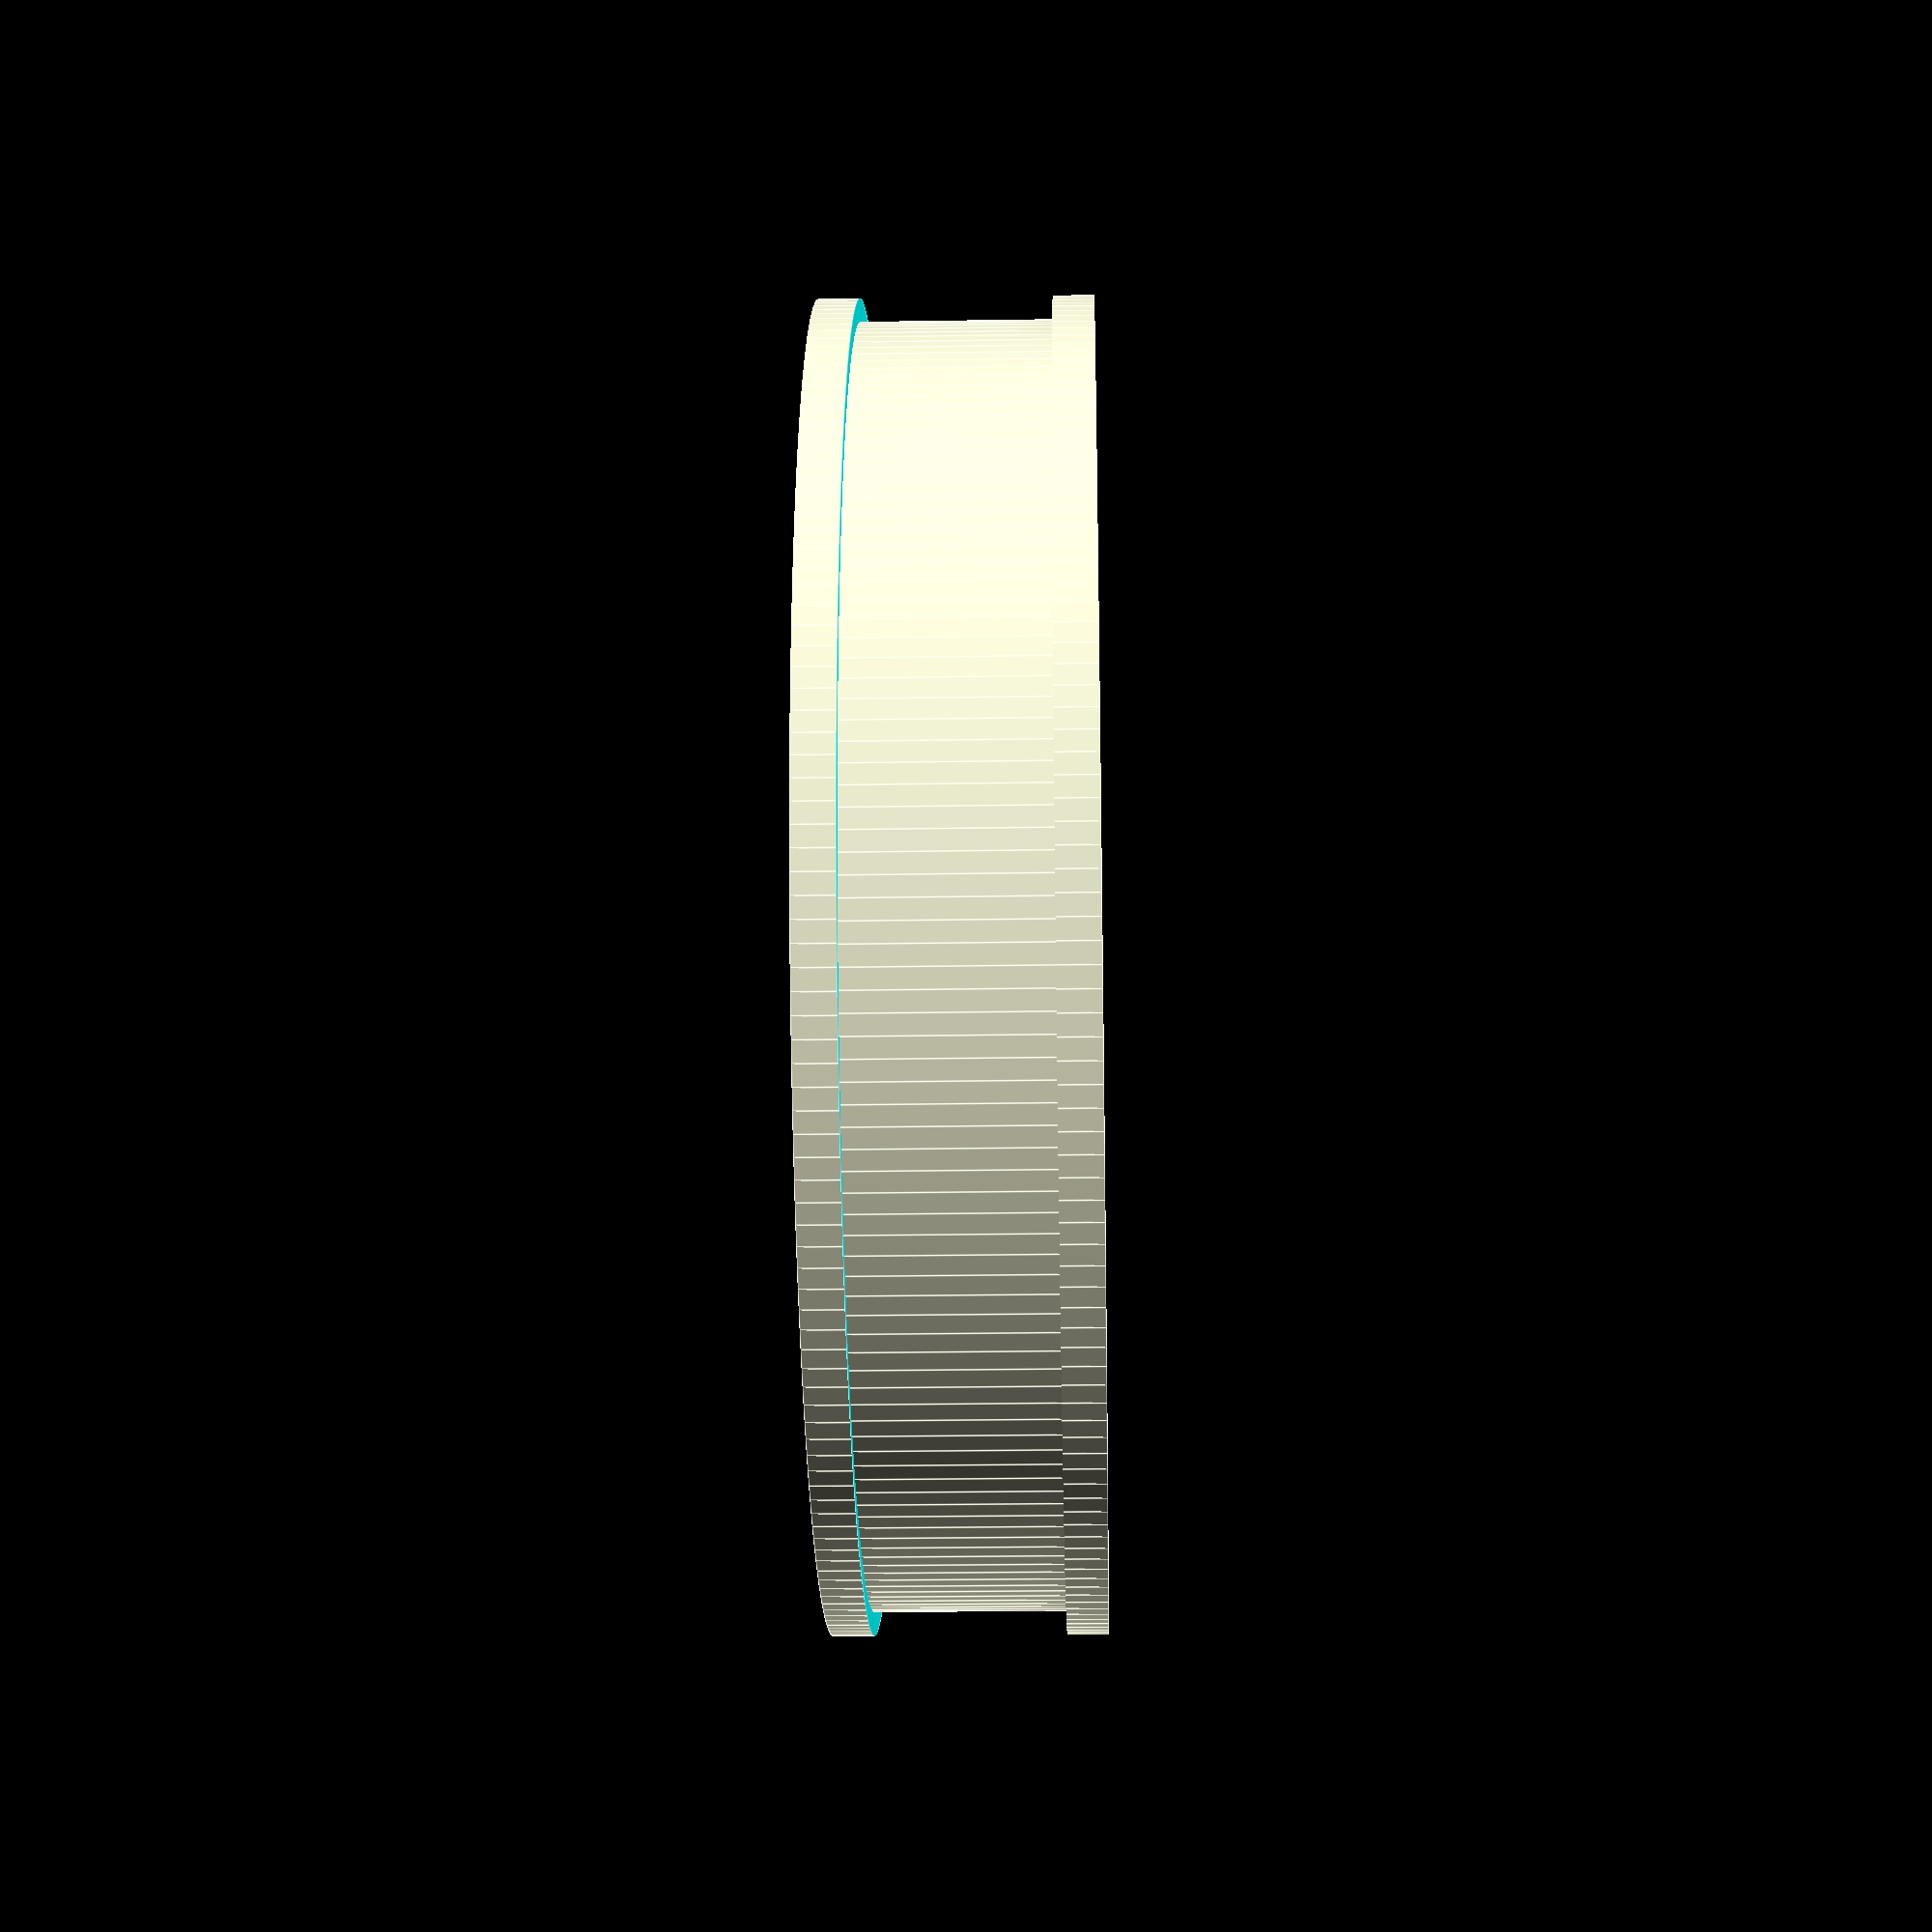
<openscad>



difference()
{
difference()
{
    cylinder($fn = 200,h = 20, r1 = 49, r2 = 49, center = true);
    cylinder($fn = 200,h = 21, r1 = 45, r2 = 45, center = true);
}
difference()
{
    cylinder($fn = 200,h = 14, r1 = 49.1, r2 = 49.1, center = true);
    cylinder($fn = 200,h = 15, r1 = 47.3, r2 = 47.3, center = true);
}
}
</openscad>
<views>
elev=22.9 azim=216.5 roll=271.6 proj=p view=edges
</views>
